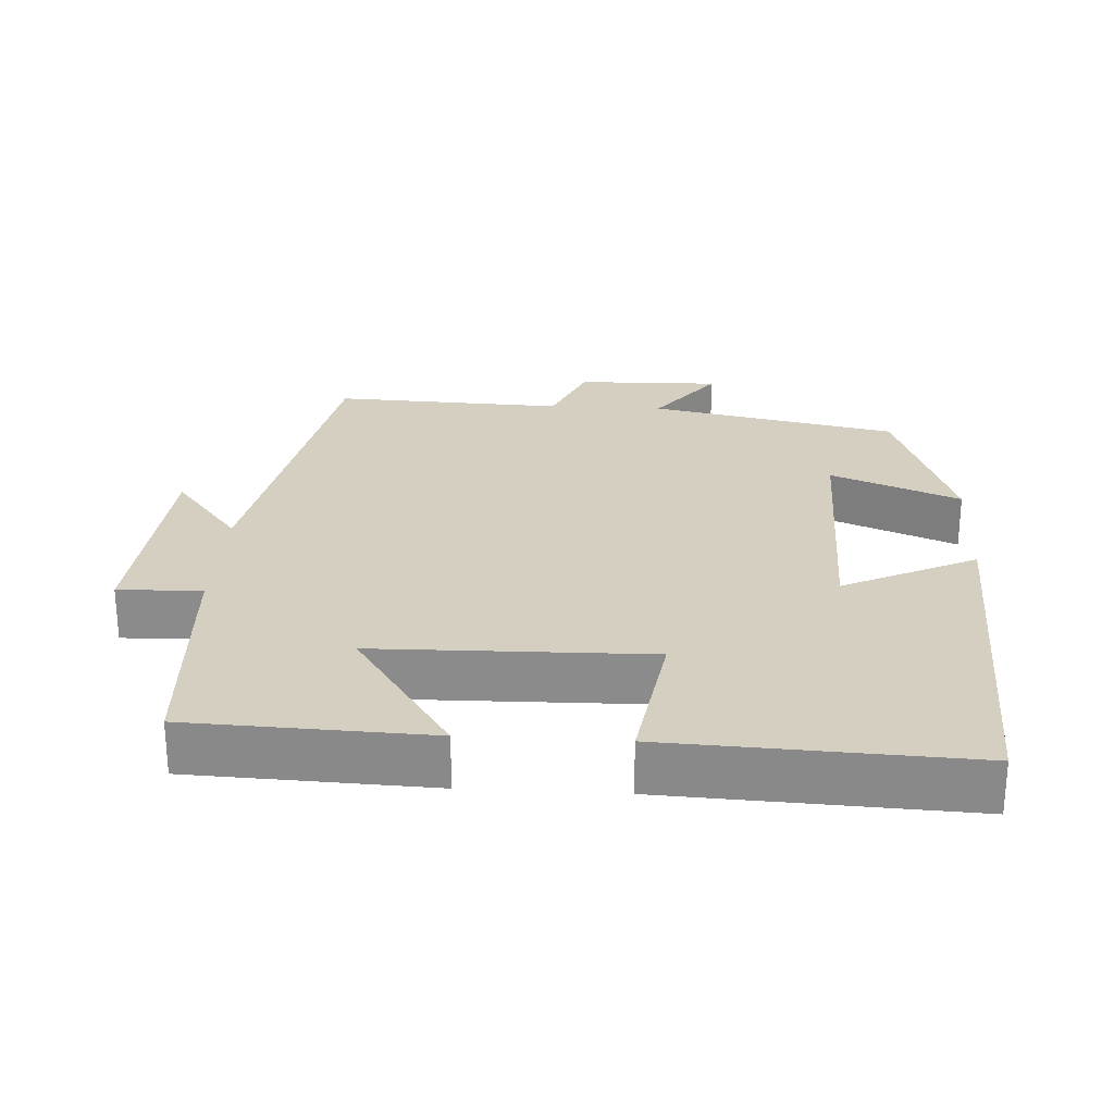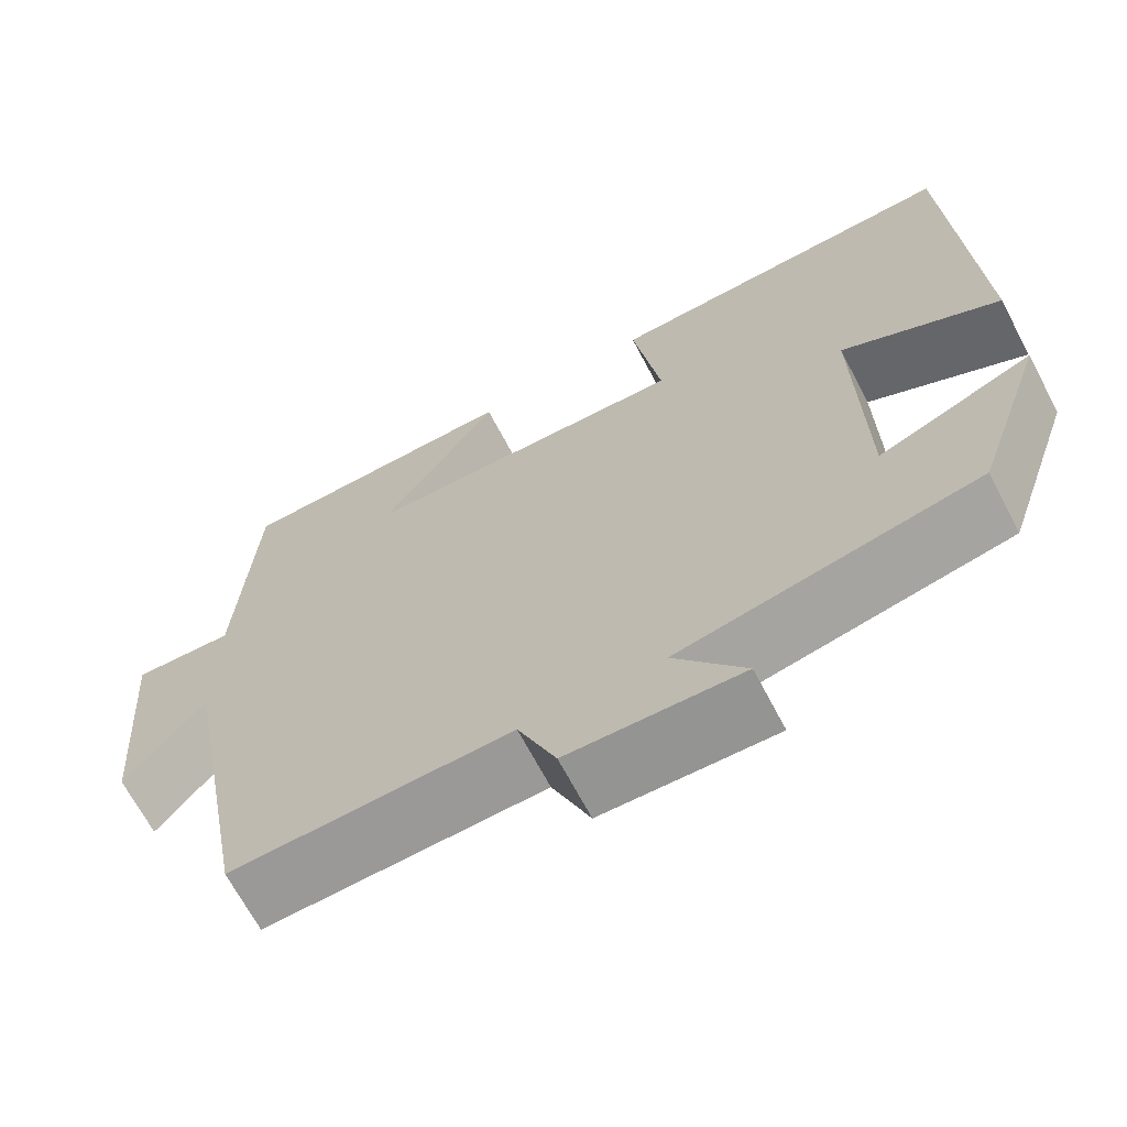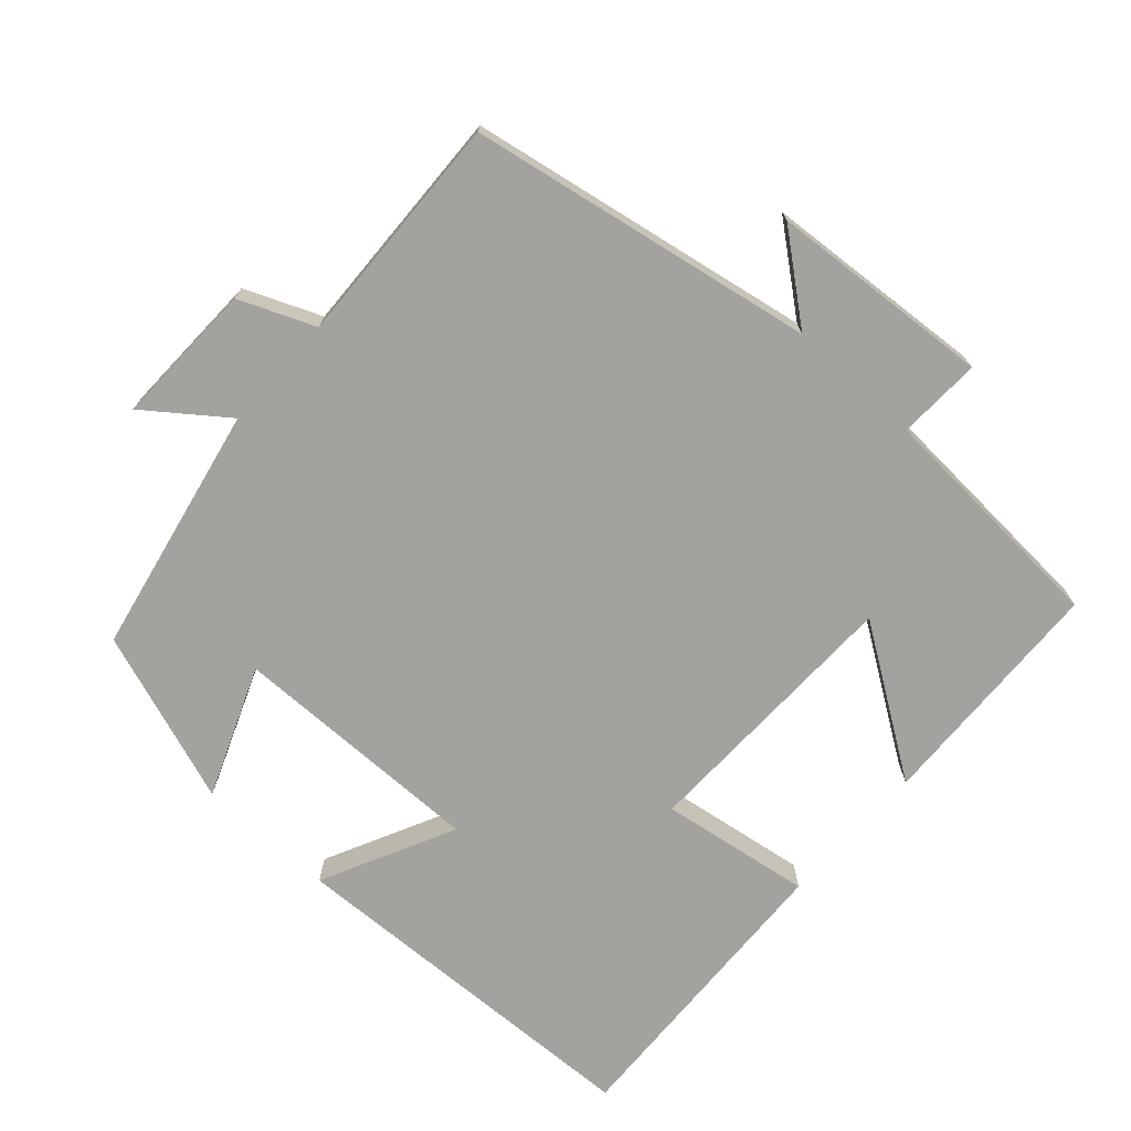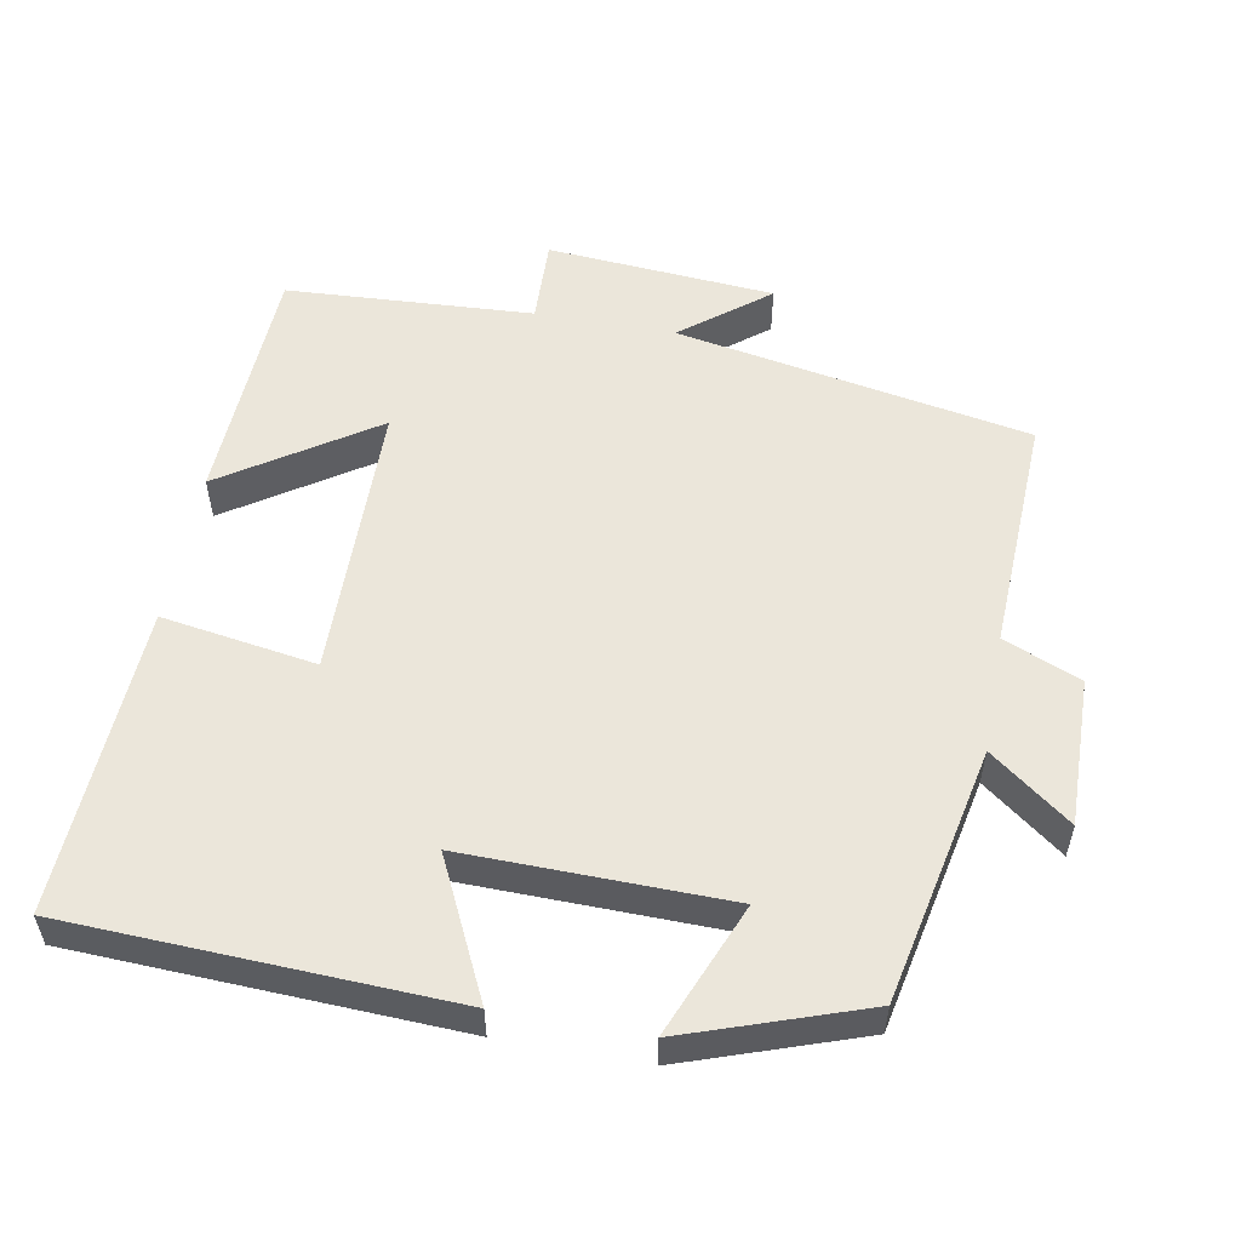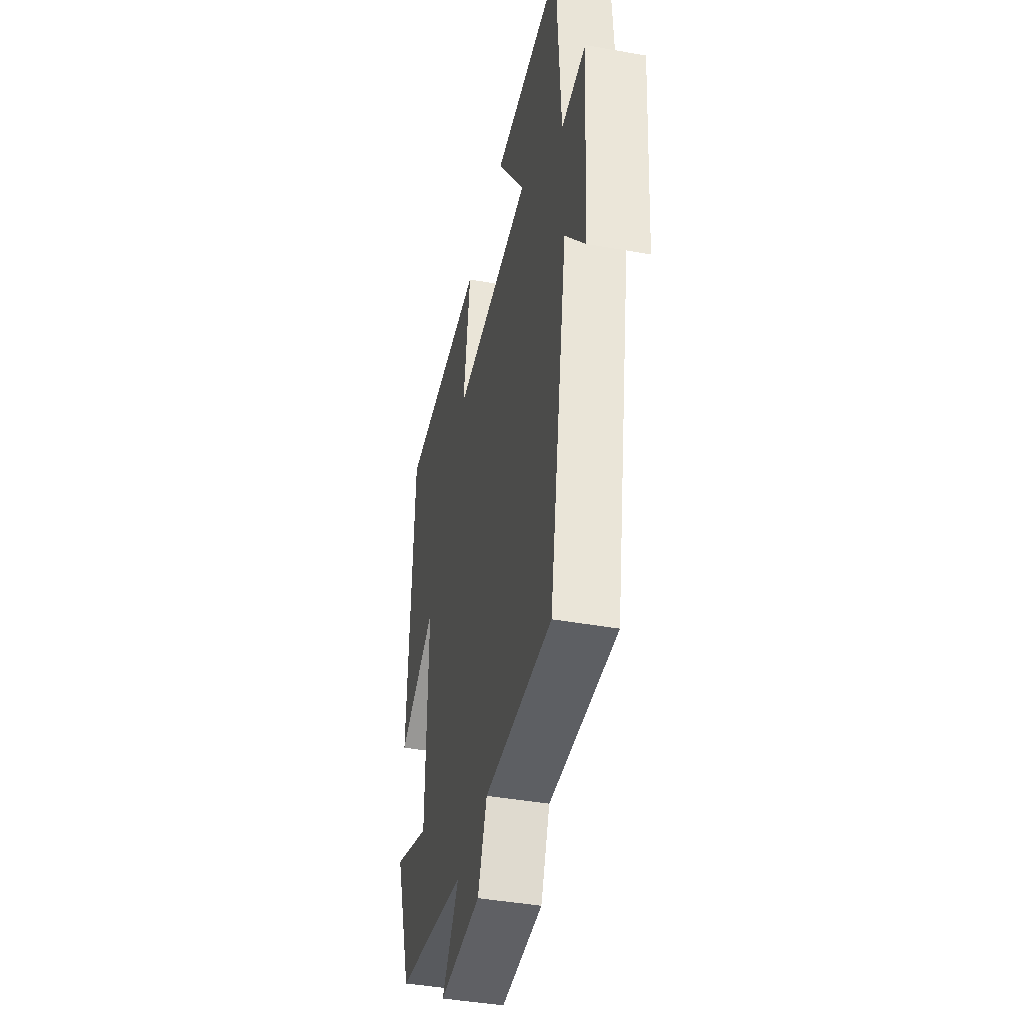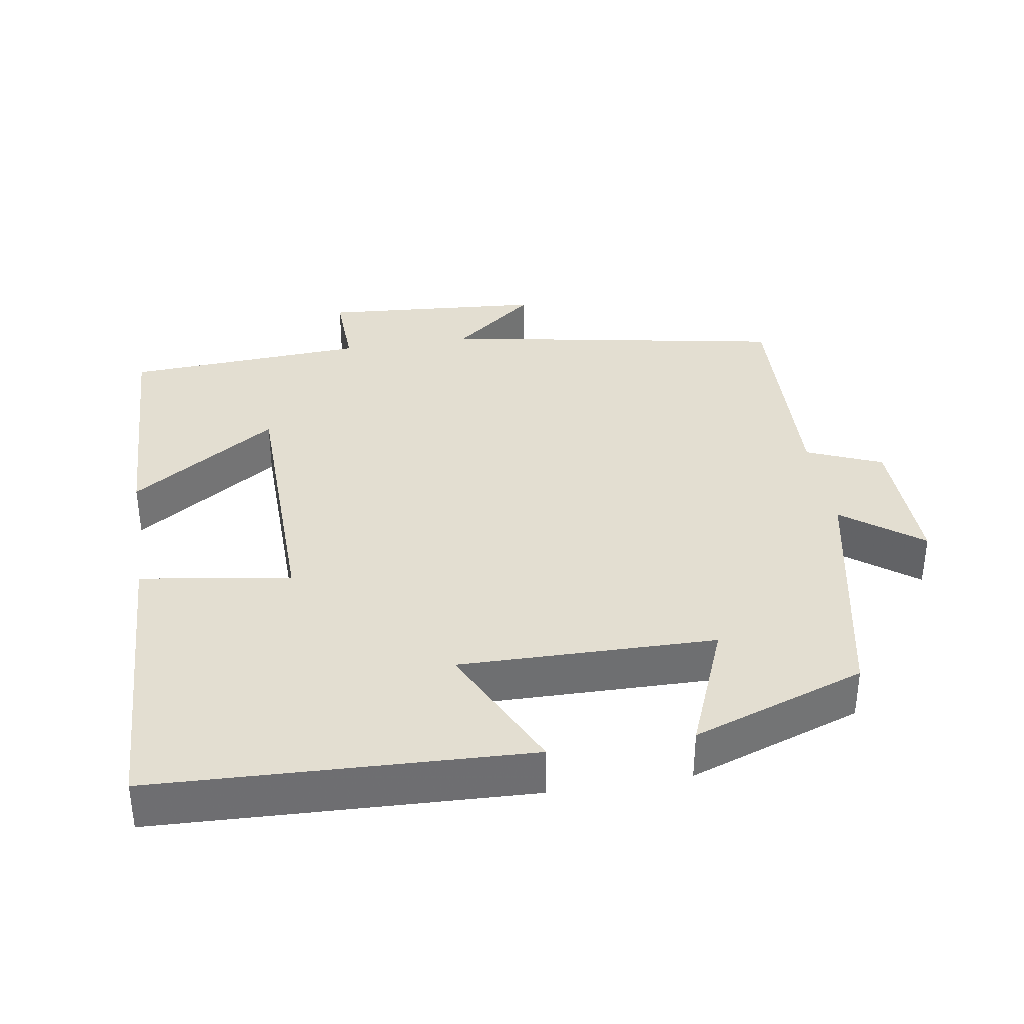
<metadata>
{"format":"obj","ext":"obj","renderer":"f3d","projection":"perspective","resolution":1024,"background":"white","views":[{"elev":25.9,"azim":3.2,"up":"+Y"},{"elev":-67.6,"azim":27.7,"up":"+Z"},{"elev":-72.6,"azim":-132.3,"up":"+Y"},{"elev":54.7,"azim":100.4,"up":"+Y"},{"elev":-42.6,"azim":-102.0,"up":"+Z"},{"elev":36.0,"azim":80.7,"up":"+Y"}]}
</metadata>
<code>
v -0.481 0.07 0.486
v -0.149 0.07 0.5
v -0.284 0.07 0.297
v 0.094 0.07 0.291
v 0.061 0.07 0.5
v 0.478 0.07 0.52
v 0.5 0.07 0.004
v 0.315 0.07 0.093
v 0.321 0.07 -0.261
v 0.5 0.07 -0.188
v 0.417 0.07 -0.428
v 0.072 0.07 -0.5
v 0.154 0.07 -0.608
v -0.046 0.07 -0.604
v -0.09 0.07 -0.5
v -0.412 0.07 -0.514
v -0.5 0.07 -0.036
v -0.592 0.07 -0.152
v -0.616 0.07 0.156
v -0.5 0.07 0.152
v -0.481 0 0.486
v -0.149 0 0.5
v -0.284 0 0.297
v 0.094 0 0.291
v 0.061 0 0.5
v 0.478 0 0.52
v 0.5 0 0.004
v 0.315 0 0.093
v 0.321 0 -0.261
v 0.5 0 -0.188
v 0.417 0 -0.428
v 0.072 0 -0.5
v 0.154 0 -0.608
v -0.046 0 -0.604
v -0.09 0 -0.5
v -0.412 0 -0.514
v -0.5 0 -0.036
v -0.592 0 -0.152
v -0.616 0 0.156
v -0.5 0 0.152
f 17 18 19 20
f 15 16 17 20
f 15 20 1
f 12 13 14 15
f 9 10 11 12
f 8 9 12 15
f 5 6 7 8
f 4 5 8
f 3 4 8 15
f 1 2 3
f 1 3 15
f 40 39 38 37
f 40 37 36 35
f 21 40 35
f 35 34 33 32
f 32 31 30 29
f 35 32 29 28
f 28 27 26 25
f 28 25 24
f 35 28 24 23
f 23 22 21
f 35 23 21
f 1 21 22 2
f 2 22 23 3
f 3 23 24 4
f 4 24 25 5
f 5 25 26 6
f 6 26 27 7
f 7 27 28 8
f 8 28 29 9
f 9 29 30 10
f 10 30 31 11
f 11 31 32 12
f 12 32 33 13
f 13 33 34 14
f 14 34 35 15
f 15 35 36 16
f 16 36 37 17
f 17 37 38 18
f 18 38 39 19
f 19 39 40 20
f 20 40 21 1

</code>
